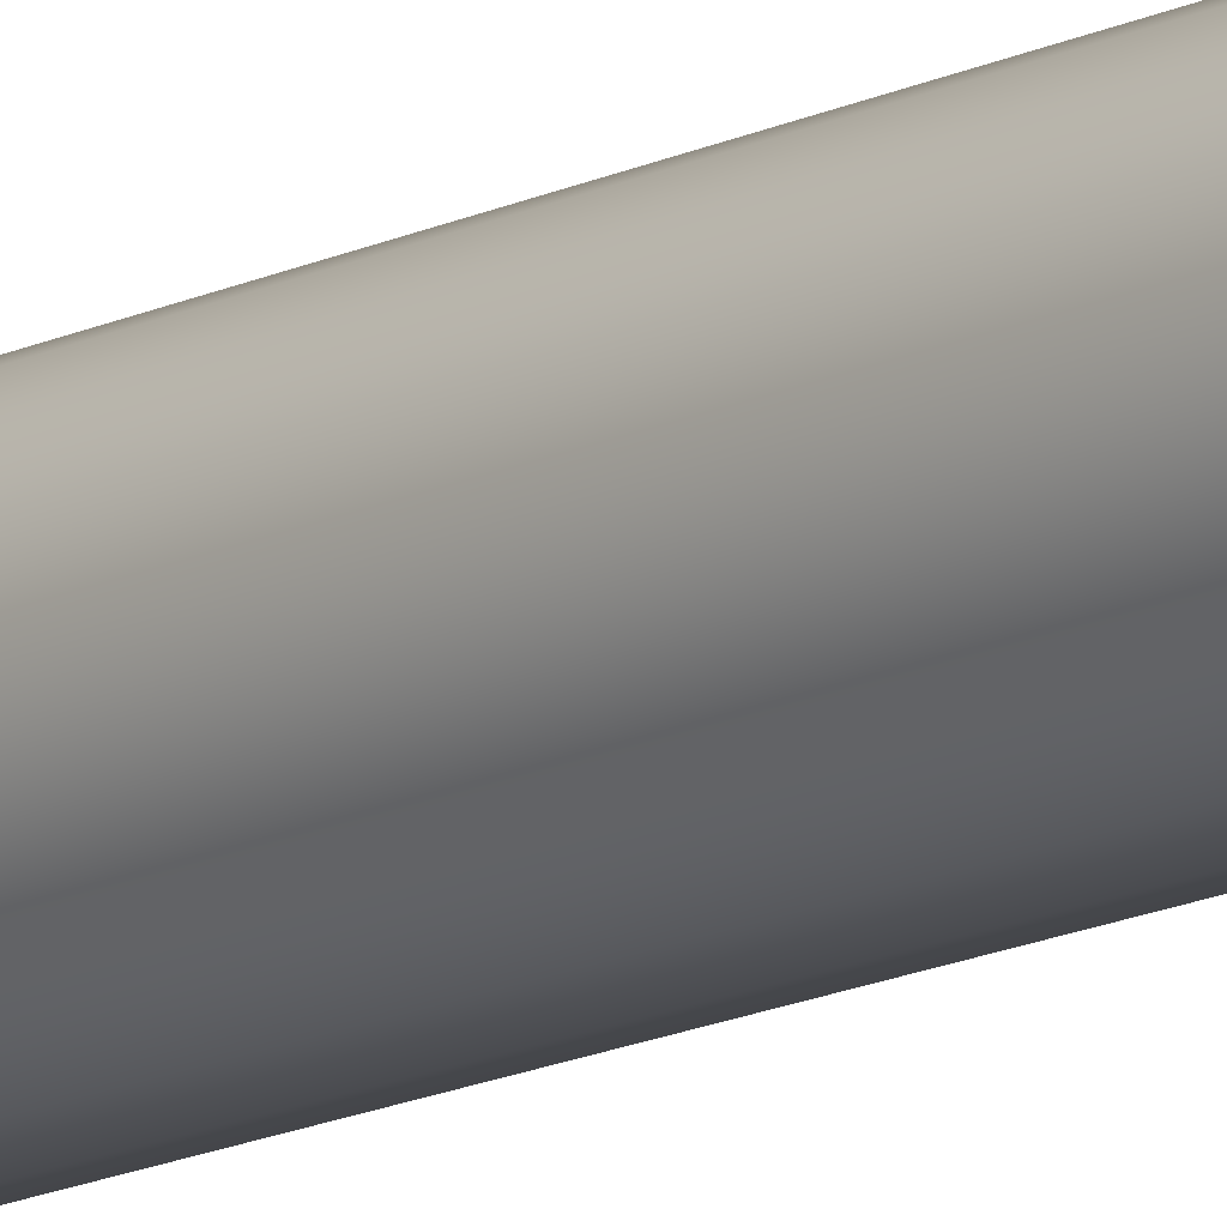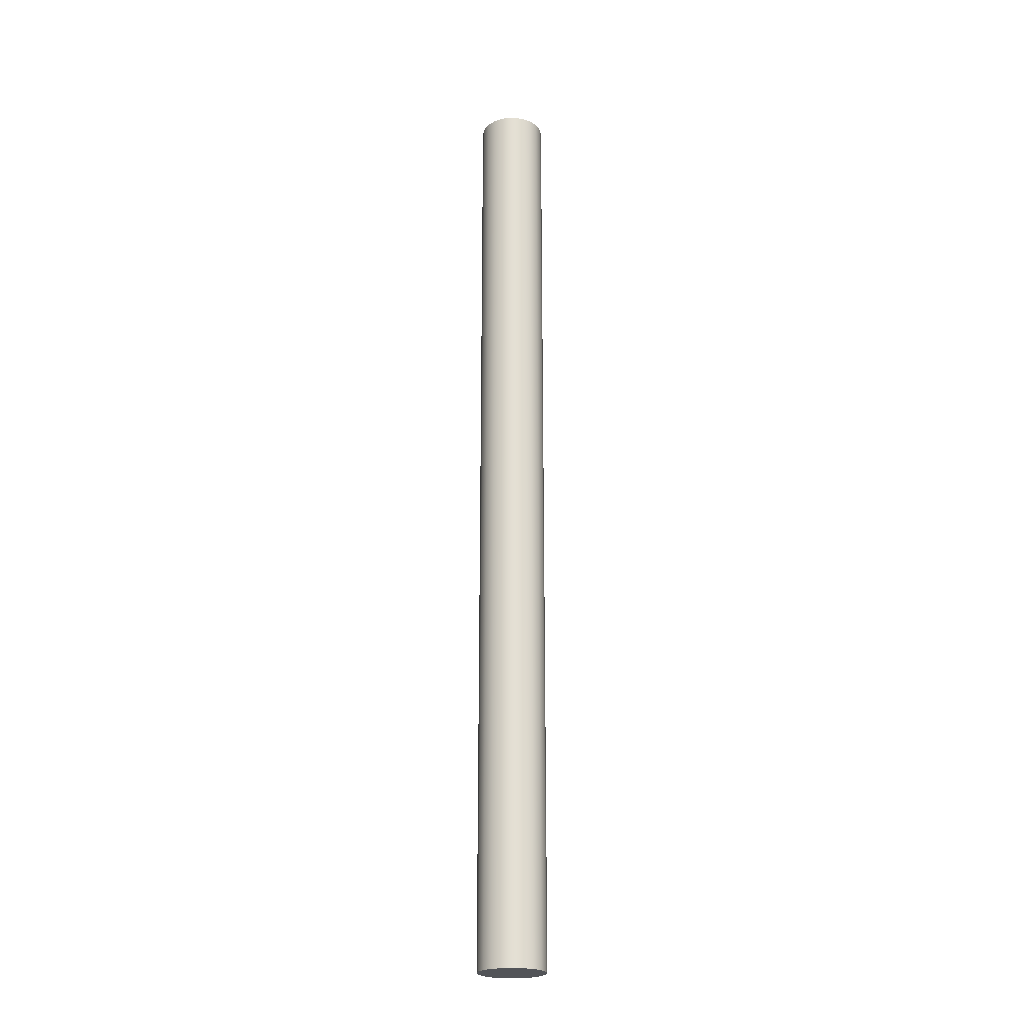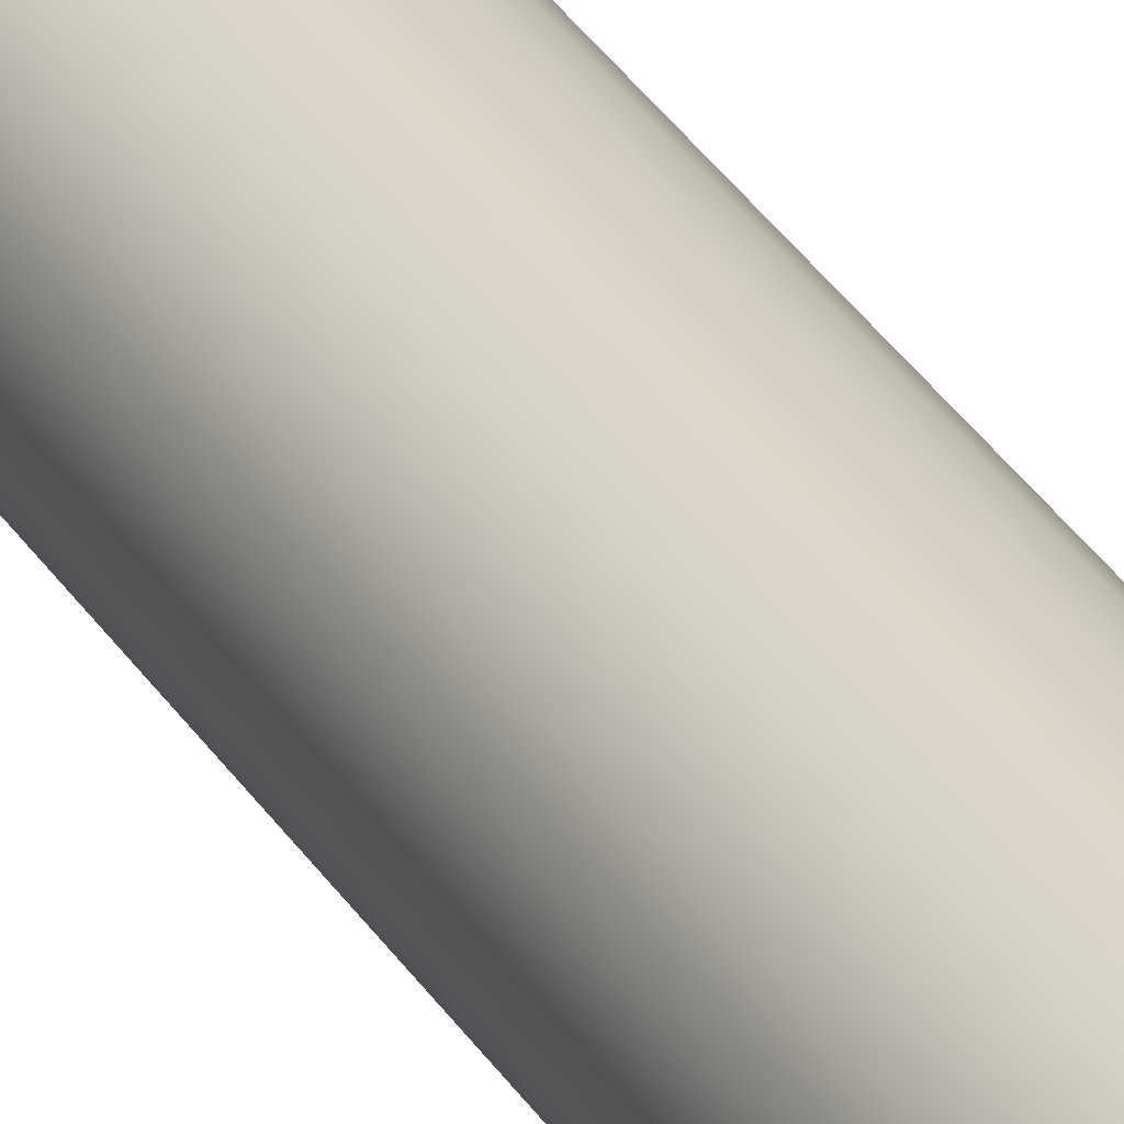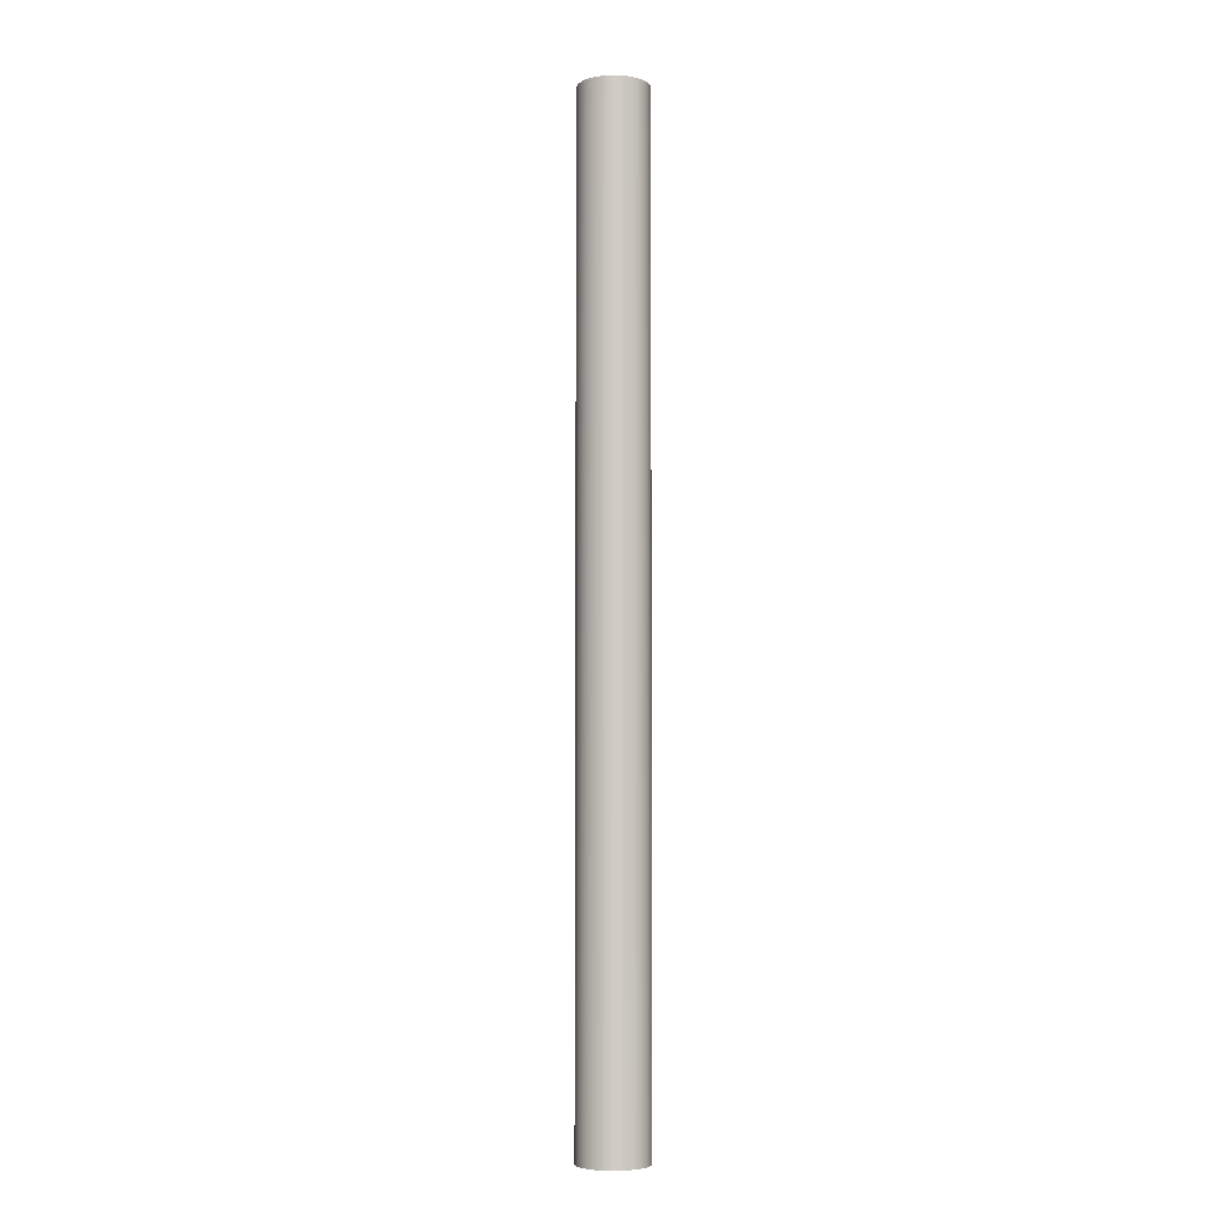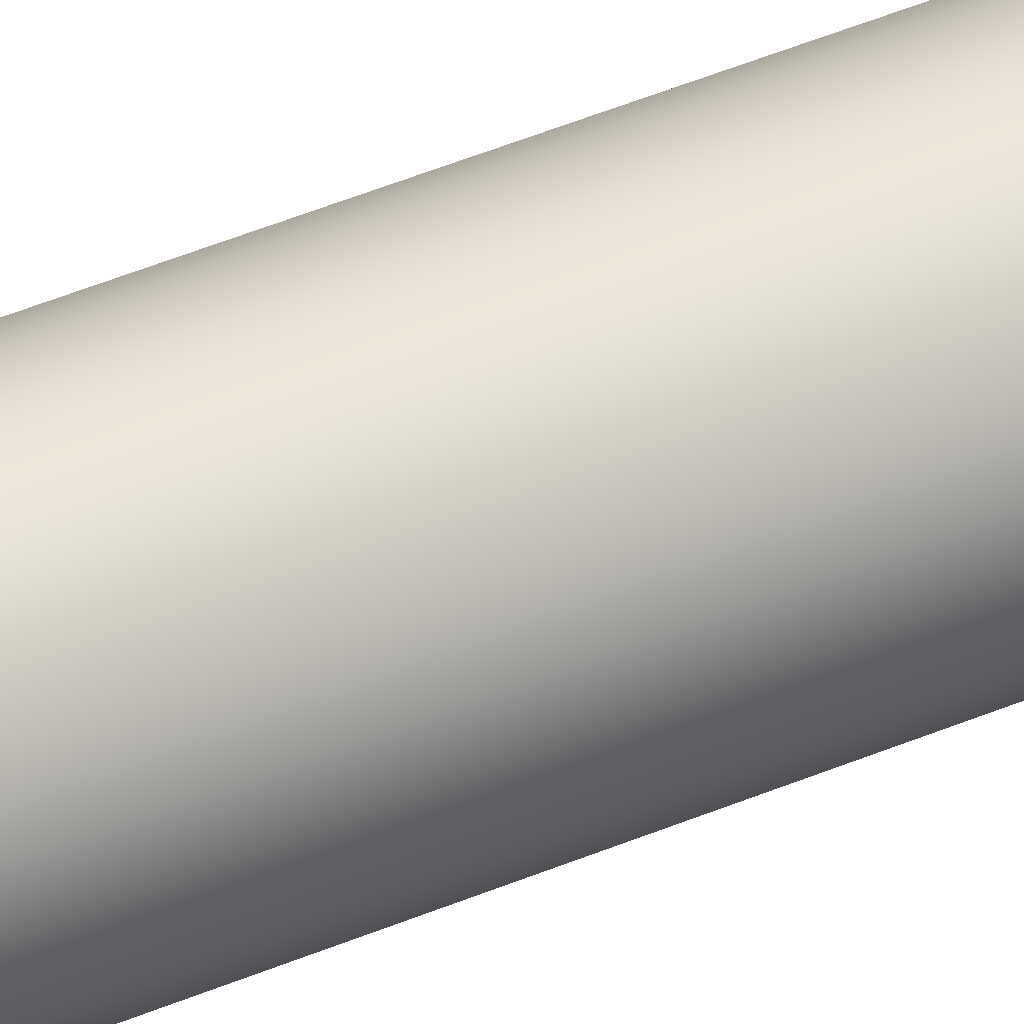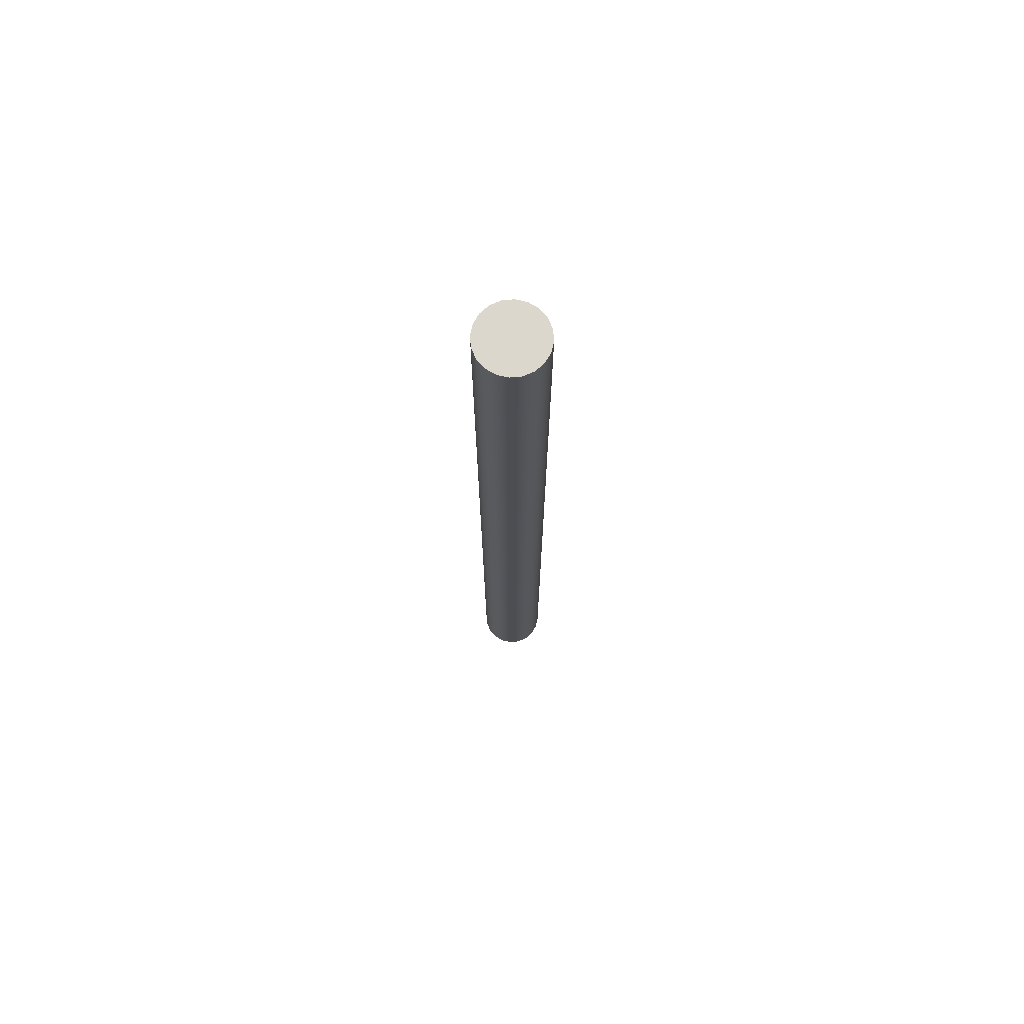
<metadata>
{"format":"obj","ext":"obj","renderer":"f3d","projection":"perspective","resolution":1024,"background":"white","views":[{"elev":-14.3,"azim":138.0,"up":"+Z"},{"elev":-23.0,"azim":-144.9,"up":"+Y"},{"elev":30.1,"azim":-25.2,"up":"+Z"},{"elev":-5.2,"azim":-94.7,"up":"+Y"},{"elev":41.6,"azim":62.3,"up":"+Z"},{"elev":73.1,"azim":-50.3,"up":"+Y"}]}
</metadata>
<code>
g default
v 0.06843 0 -0.02223
v 0.05821 0 -0.04229
v 0.04229 0 -0.05821
v 0.02223 0 -0.06843
v 0 0 -0.07195
v -0.02223 0 -0.06843
v -0.04229 0 -0.05821
v -0.05821 0 -0.04229
v -0.06843 0 -0.02223
v -0.07195 0 0
v -0.06843 0 0.02223
v -0.05821 0 0.04229
v -0.04229 0 0.05821
v -0.02223 0 0.06843
v -0 0 0.07195
v 0.02223 0 0.06843
v 0.04229 0 0.05821
v 0.05821 0 0.04229
v 0.06843 0 0.02223
v 0.07195 0 0
v 0.06843 2.036 -0.02223
v 0.05821 2.036 -0.04229
v 0.04229 2.036 -0.05821
v 0.02223 2.036 -0.06843
v 0 2.036 -0.07195
v -0.02223 2.036 -0.06843
v -0.04229 2.036 -0.05821
v -0.05821 2.036 -0.04229
v -0.06843 2.036 -0.02223
v -0.07195 2.036 0
v -0.06843 2.036 0.02223
v -0.05821 2.036 0.04229
v -0.04229 2.036 0.05821
v -0.02223 2.036 0.06843
v -0 2.036 0.07195
v 0.02223 2.036 0.06843
v 0.04229 2.036 0.05821
v 0.05821 2.036 0.04229
v 0.06843 2.036 0.02223
v 0.07195 2.036 0
v 0 0 0
v 0 2.036 0
v 0.06843 0.5823 -0.02223
v 0.05821 0.5823 -0.04229
v 0.04229 0.5823 -0.05821
v 0.02223 0.5823 -0.06843
v 0 0.5823 -0.07195
v -0.02223 0.5823 -0.06843
v -0.04229 0.5823 -0.05821
v -0.05821 0.5823 -0.04229
v -0.06843 0.5823 -0.02223
v -0.07195 0.5823 0
v -0.06843 0.5823 0.02223
v -0.05821 0.5823 0.04229
v -0.04229 0.5823 0.05821
v -0.02223 0.5823 0.06843
v -0 0.5823 0.07195
v 0.02223 0.5823 0.06843
v 0.04229 0.5823 0.05821
v 0.05821 0.5823 0.04229
v 0.06843 0.5823 0.02223
v 0.07195 0.5823 0
v 0.06843 0.594 -0.02223
v 0.07195 0.594 0
v 0.06843 0.594 0.02223
v 0.05821 0.594 0.04229
v 0.04229 0.594 0.05821
v 0.02223 0.594 0.06843
v -0 0.594 0.07195
v -0.02223 0.594 0.06843
v -0.04229 0.594 0.05821
v -0.05821 0.594 0.04229
v -0.06843 0.594 0.02223
v -0.07195 0.594 0
v -0.06843 0.594 -0.02223
v -0.05821 0.594 -0.04229
v -0.04229 0.594 -0.05821
v -0.02223 0.594 -0.06843
v 0 0.594 -0.07195
v 0.02223 0.594 -0.06843
v 0.04229 0.594 -0.05821
v 0.05821 0.594 -0.04229
g pCylinder1
f 43 44 82 63
f 44 45 81 82
f 45 46 80 81
f 46 47 79 80
f 47 48 78 79
f 48 49 77 78
f 49 50 76 77
f 50 51 75 76
f 51 52 74 75
f 52 53 73 74
f 53 54 72 73
f 54 55 71 72
f 55 56 70 71
f 56 57 69 70
f 57 58 68 69
f 58 59 67 68
f 59 60 66 67
f 60 61 65 66
f 61 62 64 65
f 62 43 63 64
f 2 1 41
f 3 2 41
f 4 3 41
f 5 4 41
f 6 5 41
f 7 6 41
f 8 7 41
f 9 8 41
f 10 9 41
f 11 10 41
f 12 11 41
f 13 12 41
f 14 13 41
f 15 14 41
f 16 15 41
f 17 16 41
f 18 17 41
f 19 18 41
f 20 19 41
f 1 20 41
f 21 22 42
f 22 23 42
f 23 24 42
f 24 25 42
f 25 26 42
f 26 27 42
f 27 28 42
f 28 29 42
f 29 30 42
f 30 31 42
f 31 32 42
f 32 33 42
f 33 34 42
f 34 35 42
f 35 36 42
f 36 37 42
f 37 38 42
f 38 39 42
f 39 40 42
f 40 21 42
f 1 2 44 43
f 2 3 45 44
f 3 4 46 45
f 4 5 47 46
f 5 6 48 47
f 6 7 49 48
f 7 8 50 49
f 8 9 51 50
f 9 10 52 51
f 10 11 53 52
f 11 12 54 53
f 12 13 55 54
f 13 14 56 55
f 14 15 57 56
f 15 16 58 57
f 16 17 59 58
f 17 18 60 59
f 18 19 61 60
f 19 20 62 61
f 20 1 43 62
f 64 63 21 40
f 65 64 40 39
f 66 65 39 38
f 67 66 38 37
f 68 67 37 36
f 69 68 36 35
f 70 69 35 34
f 71 70 34 33
f 72 71 33 32
f 73 72 32 31
f 74 73 31 30
f 75 74 30 29
f 76 75 29 28
f 77 76 28 27
f 78 77 27 26
f 79 78 26 25
f 80 79 25 24
f 81 80 24 23
f 82 81 23 22
f 63 82 22 21

</code>
